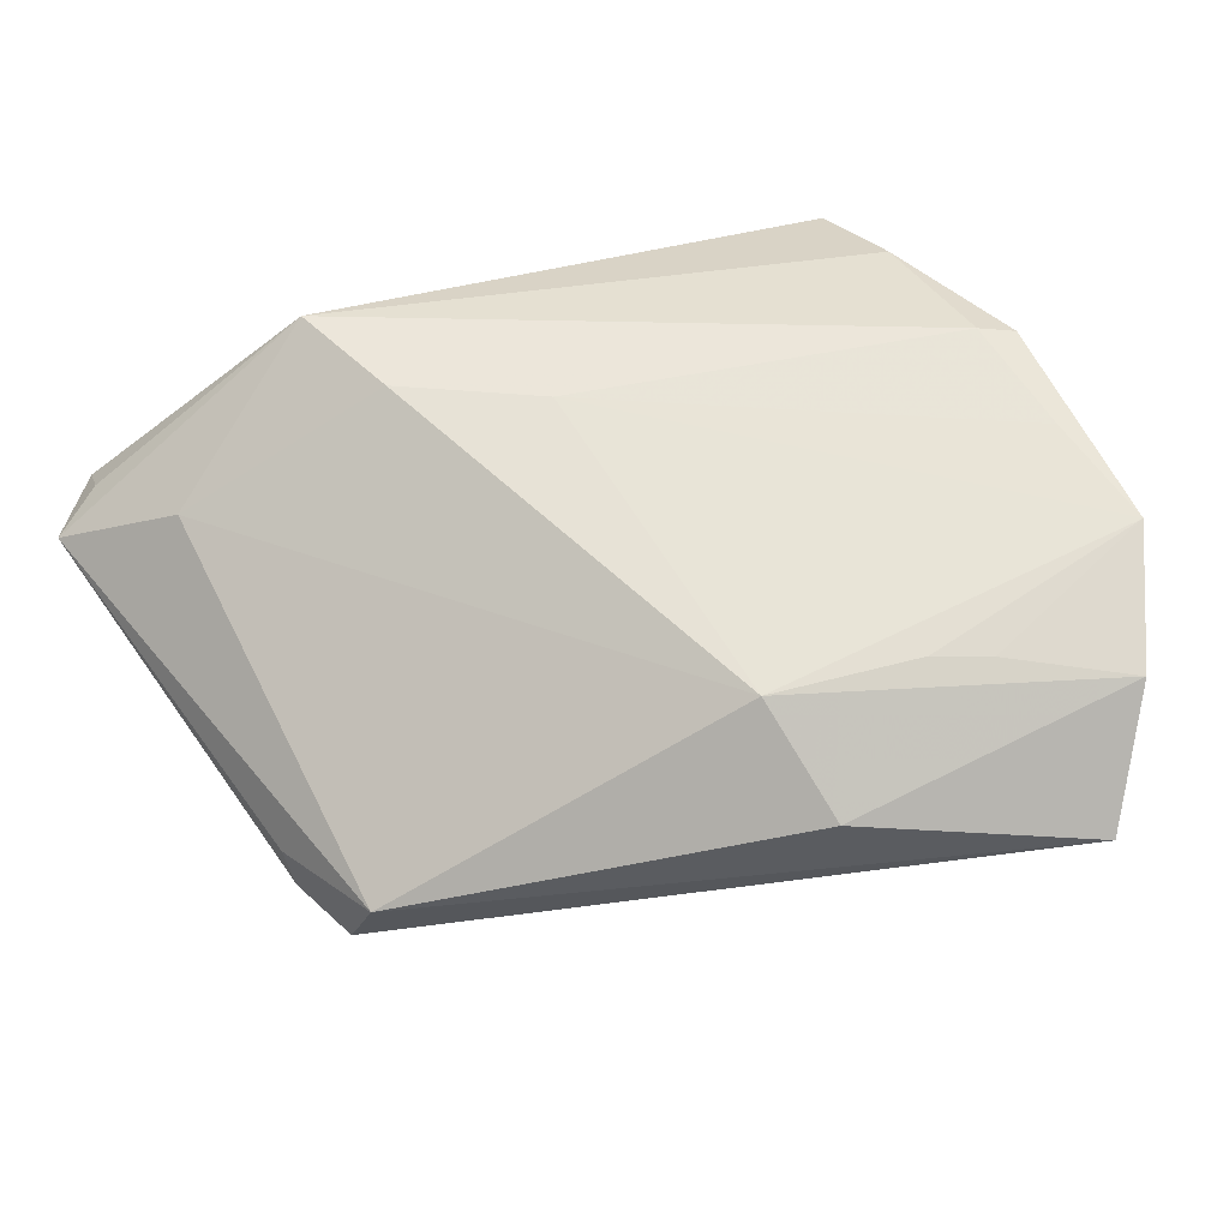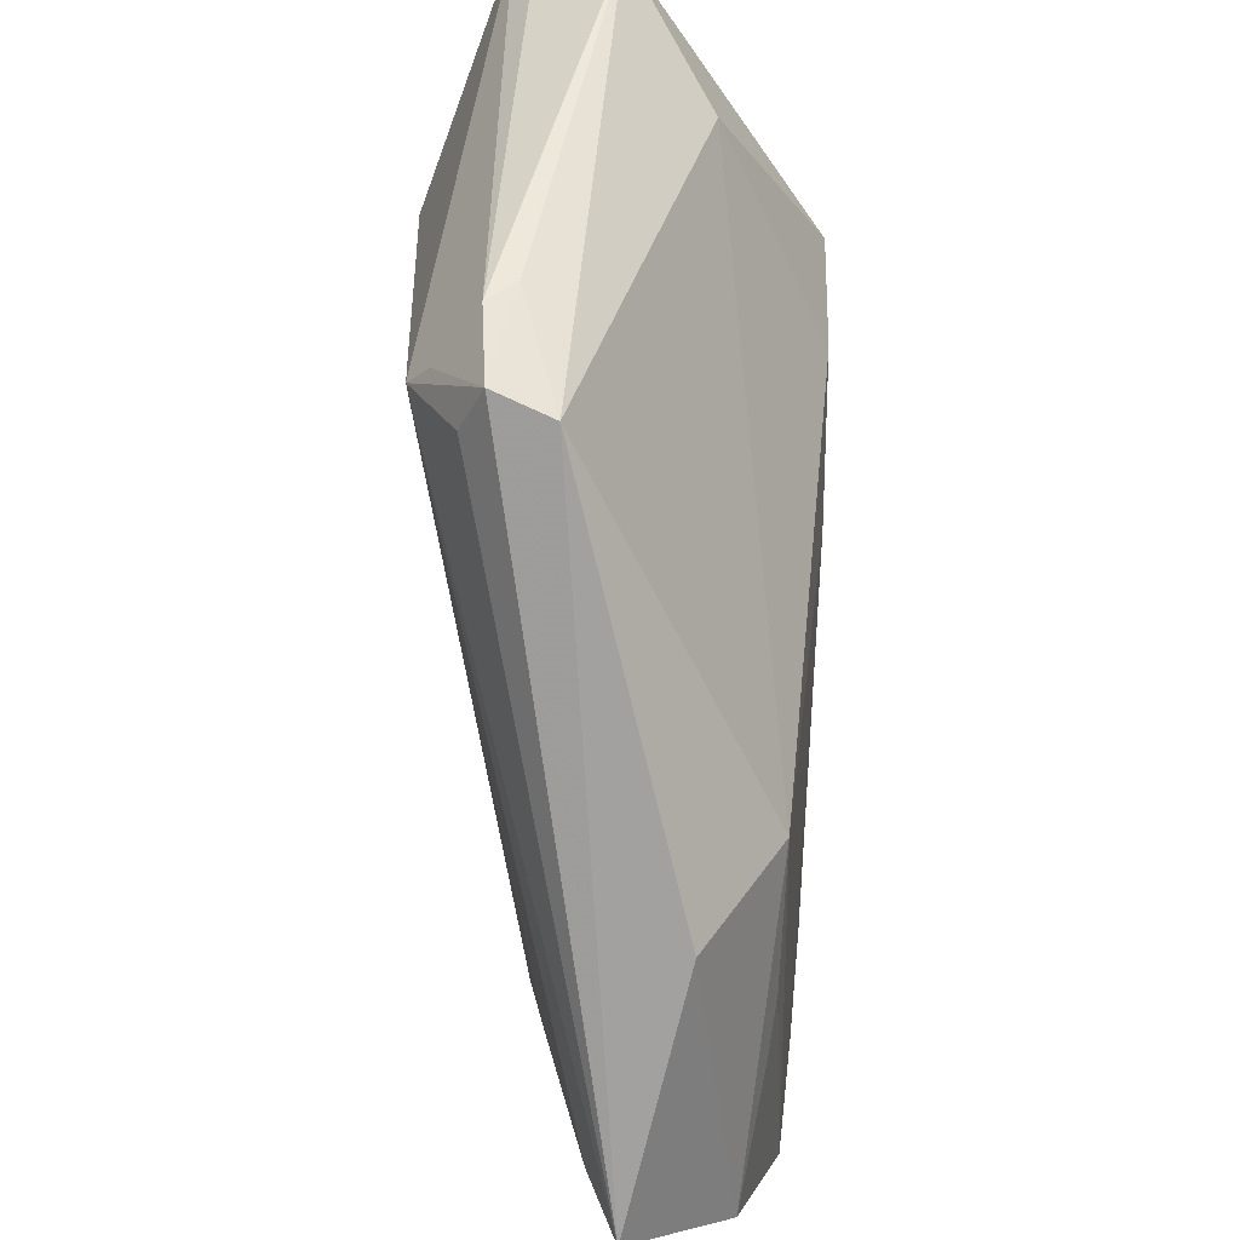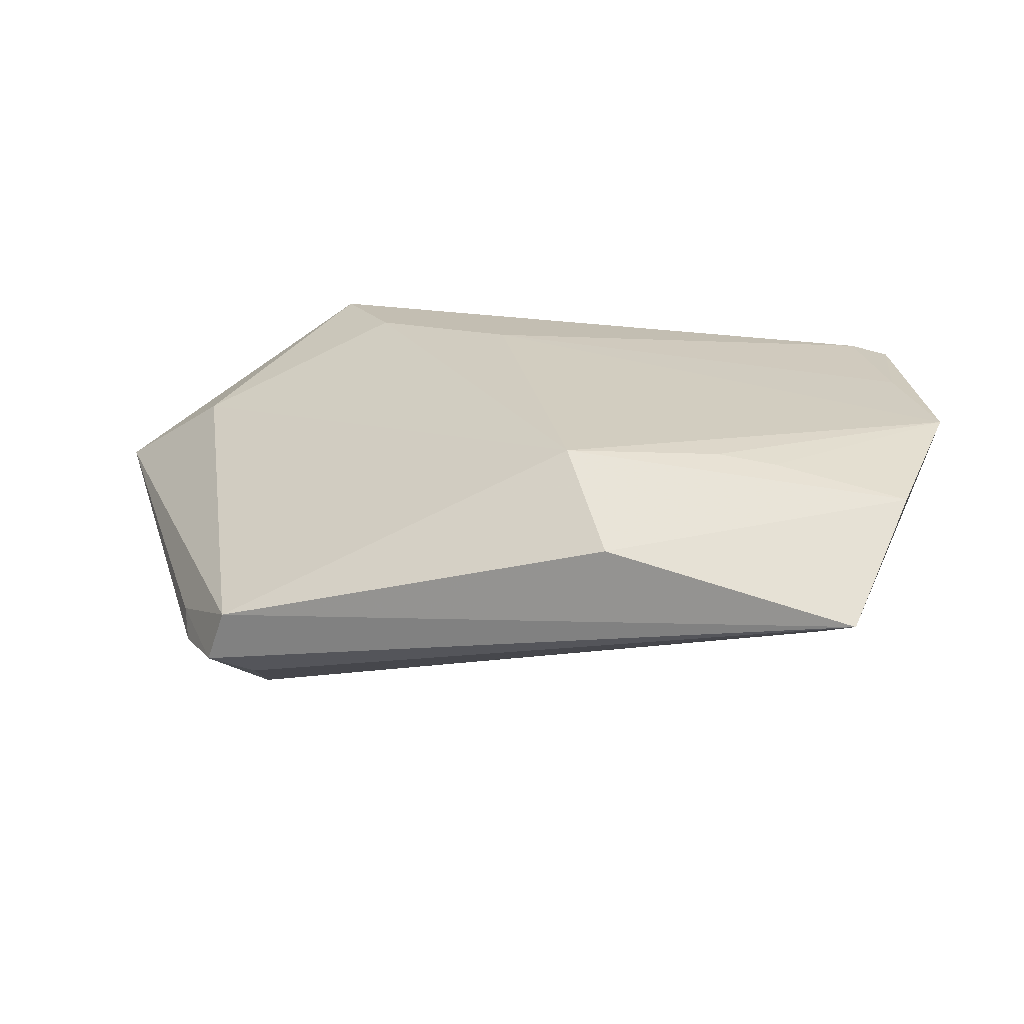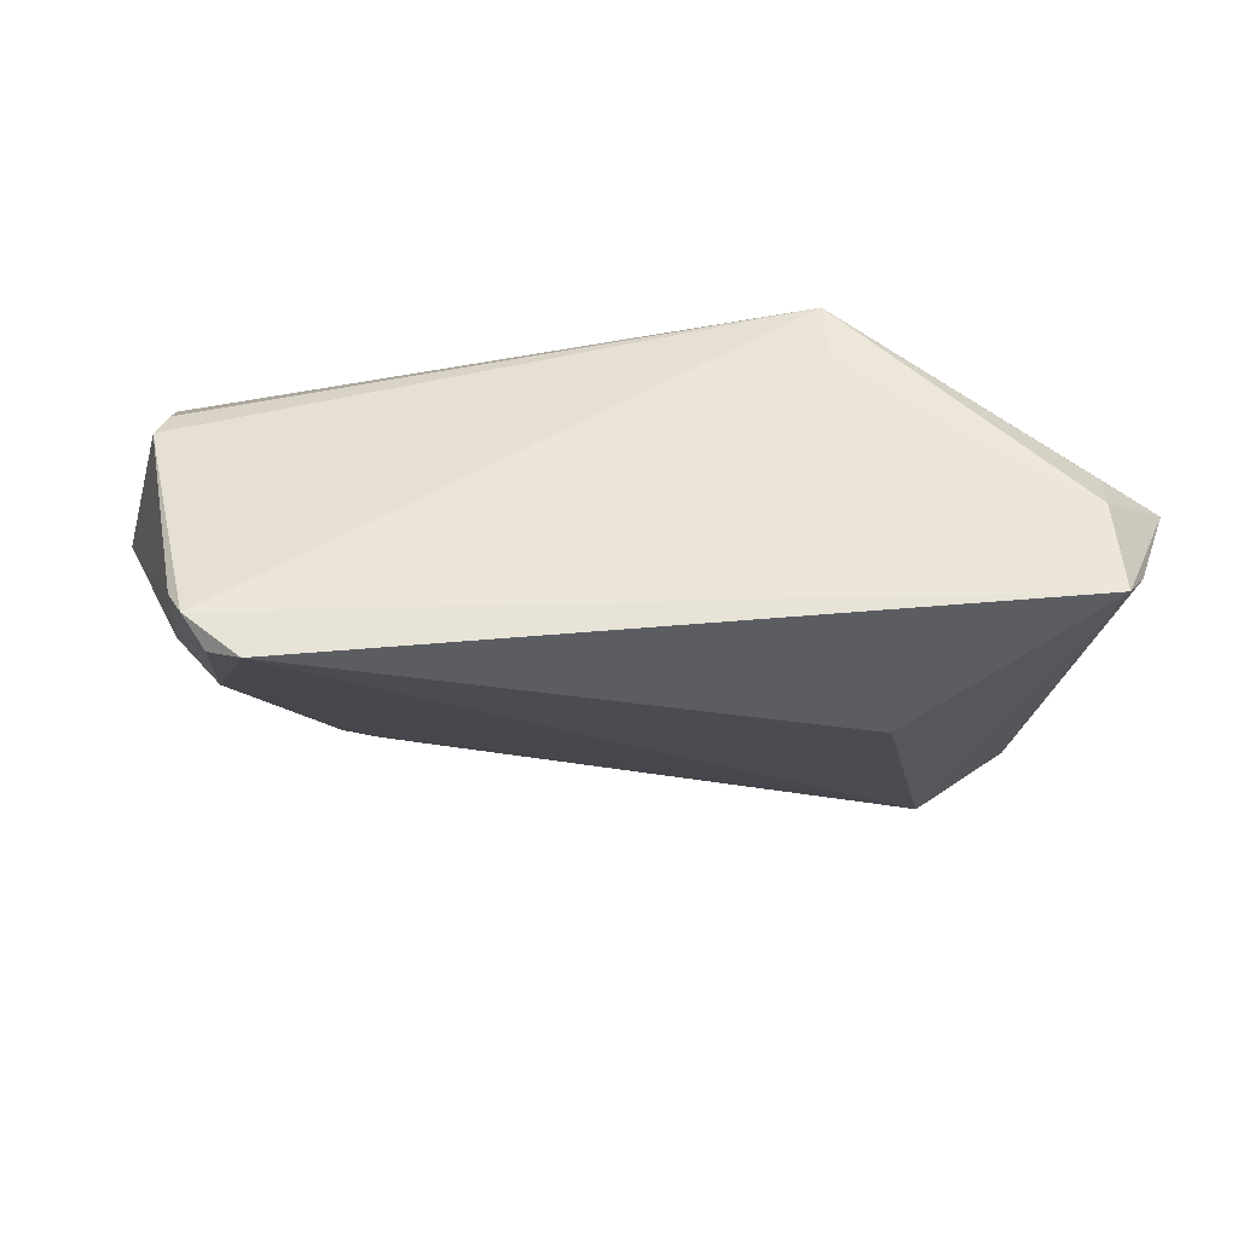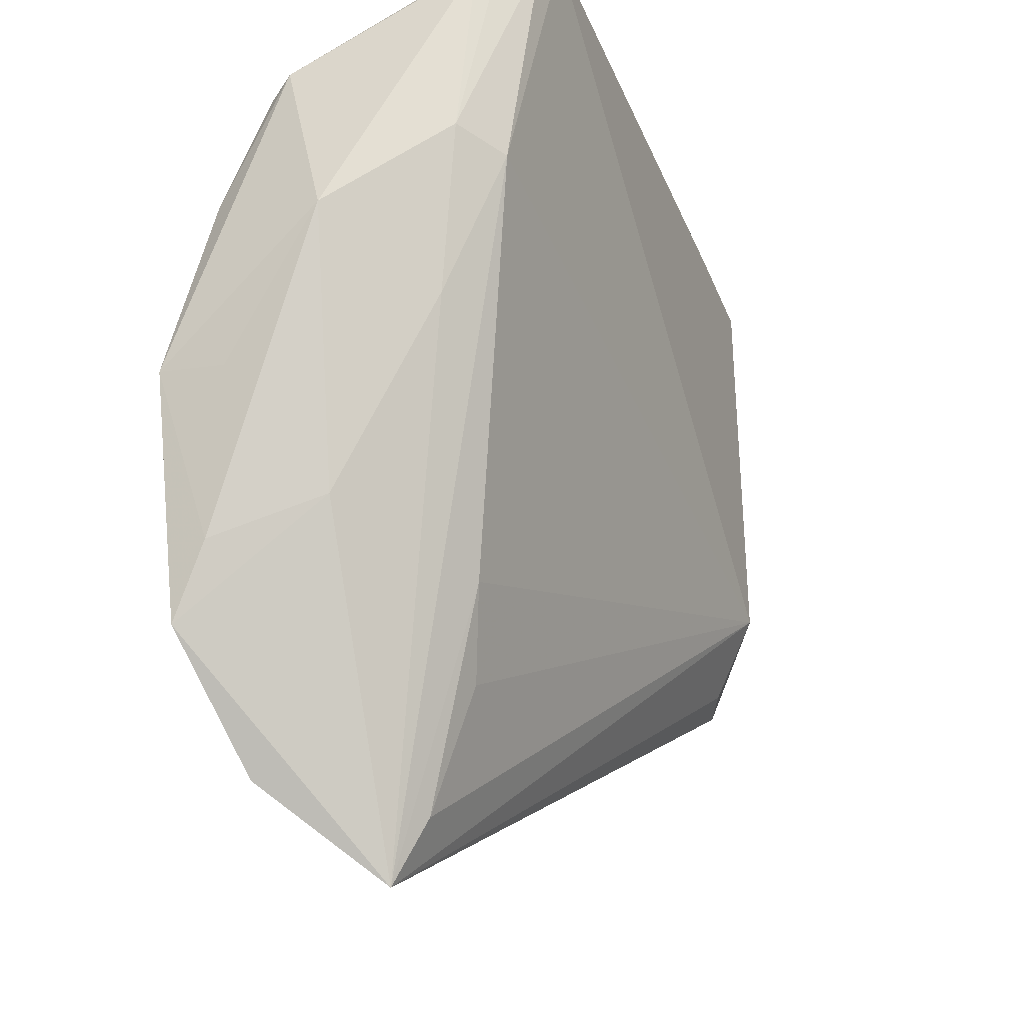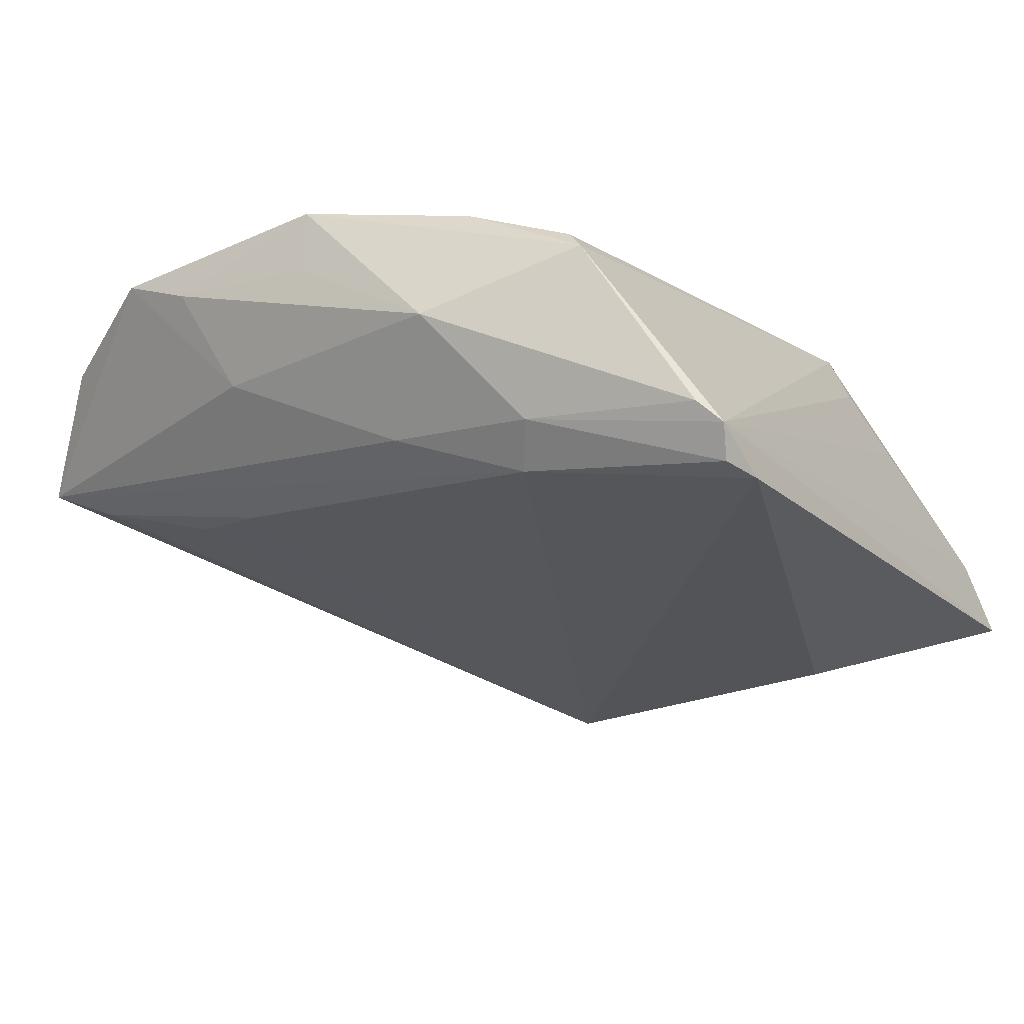
<metadata>
{"format":"obj","ext":"obj","renderer":"f3d","projection":"perspective","resolution":1024,"background":"white","views":[{"elev":54.5,"azim":-27.5,"up":"+Z"},{"elev":-48.5,"azim":-91.5,"up":"+Y"},{"elev":17.4,"azim":-7.3,"up":"+Z"},{"elev":-16.5,"azim":178.3,"up":"+Z"},{"elev":-19.2,"azim":110.4,"up":"+Y"},{"elev":-22.2,"azim":119.8,"up":"+Z"}]}
</metadata>
<code>
v -0.04615 -0.01739 -0.01256
v 0.04478 -0.0266 0.01373
v -0.05374 0.02883 -0.000869
v 0.0257 -0.05147 -0.002369
v 0.02331 -0.03777 -0.006247
v -0.02993 0.03291 0.008822
v 0.04022 0.02287 0.0104
v -0.04162 -0.0277 -0.005829
v -0.01831 0.0151 0.02023
v 0.03617 -0.04887 0.01214
v 0.03761 0.03598 -0.0115
v -0.03932 -0.01765 -0.01699
v 0.03763 -0.0007673 -0.007885
v -0.00333 0.005557 0.02022
v 0.03383 0.0375 -0.01722
v 0.04147 0.02484 0.007923
v 0.028 -0.05862 0.0007127
v 0.03044 0.03939 -0.01829
v -0.04804 0.03939 -0.01151
v -0.02877 0.02135 -0.02011
v 0.0228 -0.04104 0.01451
v 0.03536 0.01443 -0.01405
v 0.03946 0.01684 -0.01
v 0.04538 -0.00881 0.01213
v -0.04701 0.03677 -0.002338
v 0.02683 -0.02806 -0.007861
v -0.02272 0.03064 0.01482
v -0.03632 -0.01588 -0.01927
v -0.02233 0.02826 0.02023
v -0.04222 0.01857 0.008279
v -0.03799 -0.02463 -0.01445
v -0.0464 -0.01462 -0.009475
v 0.04577 0.007312 0.002222
v -0.04769 0.03198 0.001512
v 0.001832 -0.0472 0.006851
v -0.0006944 -0.03478 0.01533
v 0.01655 -0.03824 0.01522
v 0.04138 0.01078 0.01553
v -0.04354 -0.02586 -0.01208
v -0.05015 0.03553 -0.009116
v 0.04132 -0.006832 0.02023
v 0.04539 -0.008538 0.01934
v 0.0403 -0.02178 0.002656
v 0.0361 0.0384 -0.01387
v 0.04246 -0.02112 0.01879
v 0.04433 -0.03481 0.01722
f 20 28 19
f 27 29 44
f 44 6 27
f 27 6 29
f 24 33 42
f 33 24 2
f 2 24 42
f 38 7 29
f 44 29 16
f 29 7 16
f 42 33 16
f 16 38 42
f 7 38 16
f 28 22 26
f 28 20 18
f 18 22 28
f 19 44 18
f 18 20 19
f 33 2 43
f 19 3 25
f 29 6 25
f 25 44 19
f 25 6 44
f 29 3 30
f 30 3 8
f 8 36 30
f 8 3 32
f 9 36 14
f 29 30 9
f 9 30 36
f 35 36 8
f 10 36 35
f 41 38 29
f 42 38 41
f 29 9 41
f 41 9 14
f 41 45 42
f 14 45 41
f 44 16 11
f 11 16 33
f 5 4 28
f 28 26 5
f 5 26 4
f 15 18 44
f 22 18 15
f 4 26 17
f 17 26 22
f 10 35 17
f 28 4 17
f 17 35 8
f 33 43 13
f 13 17 22
f 43 17 13
f 34 3 29
f 29 25 34
f 34 25 3
f 40 3 19
f 8 32 39
f 39 17 8
f 21 36 10
f 21 37 36
f 46 43 2
f 46 17 43
f 10 17 46
f 46 21 10
f 46 2 42
f 42 45 46
f 37 21 46
f 36 37 46
f 46 45 14
f 14 36 46
f 33 13 23
f 23 13 22
f 23 11 33
f 44 11 23
f 23 15 44
f 22 15 23
f 19 28 1
f 1 40 19
f 1 39 32
f 1 32 3
f 3 40 1
f 28 17 31
f 31 39 28
f 17 39 31
f 28 39 12
f 12 1 28
f 39 1 12

</code>
